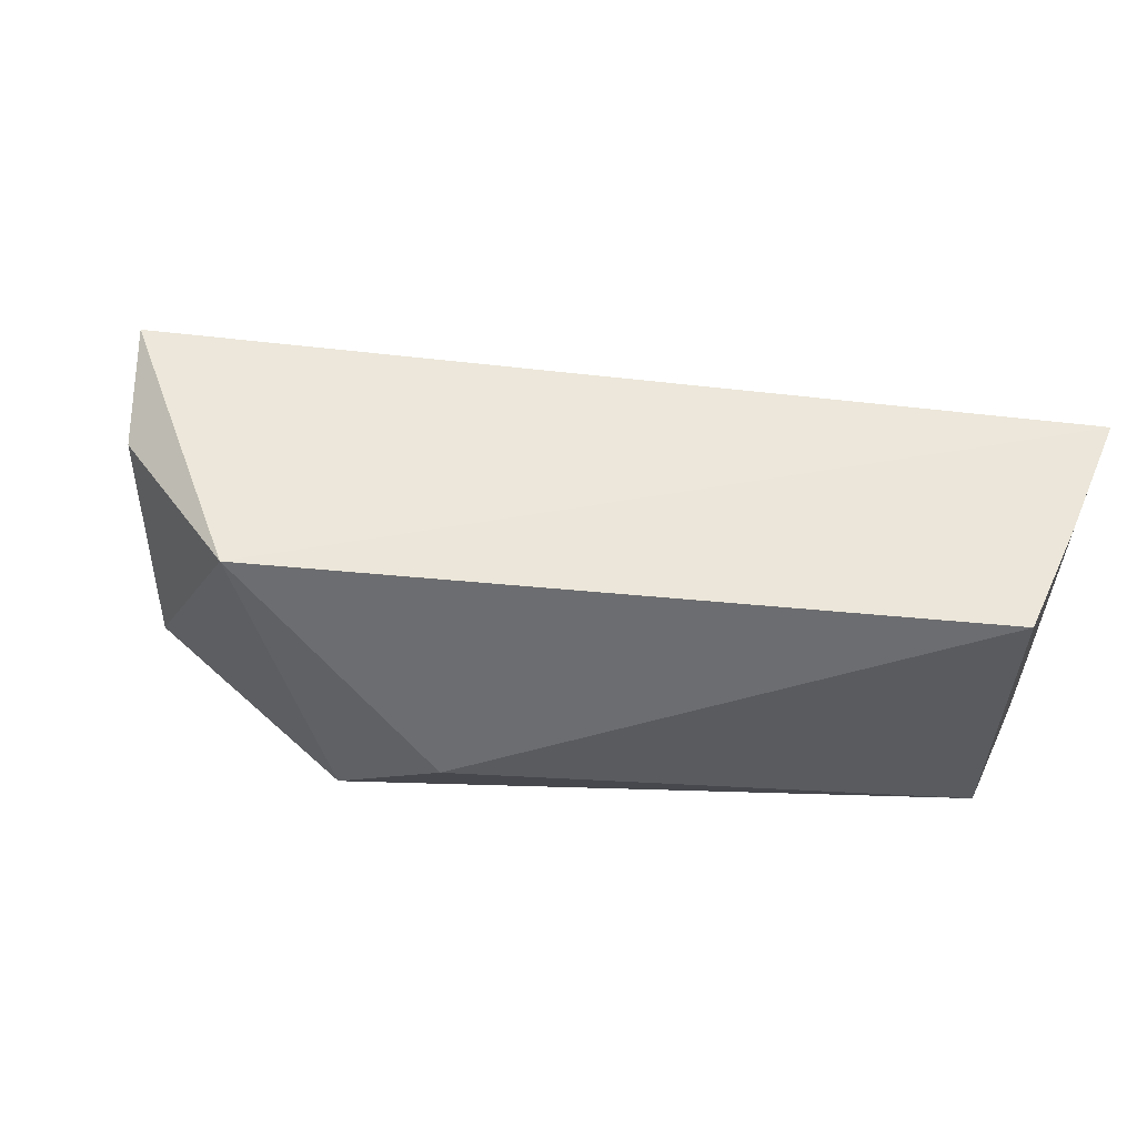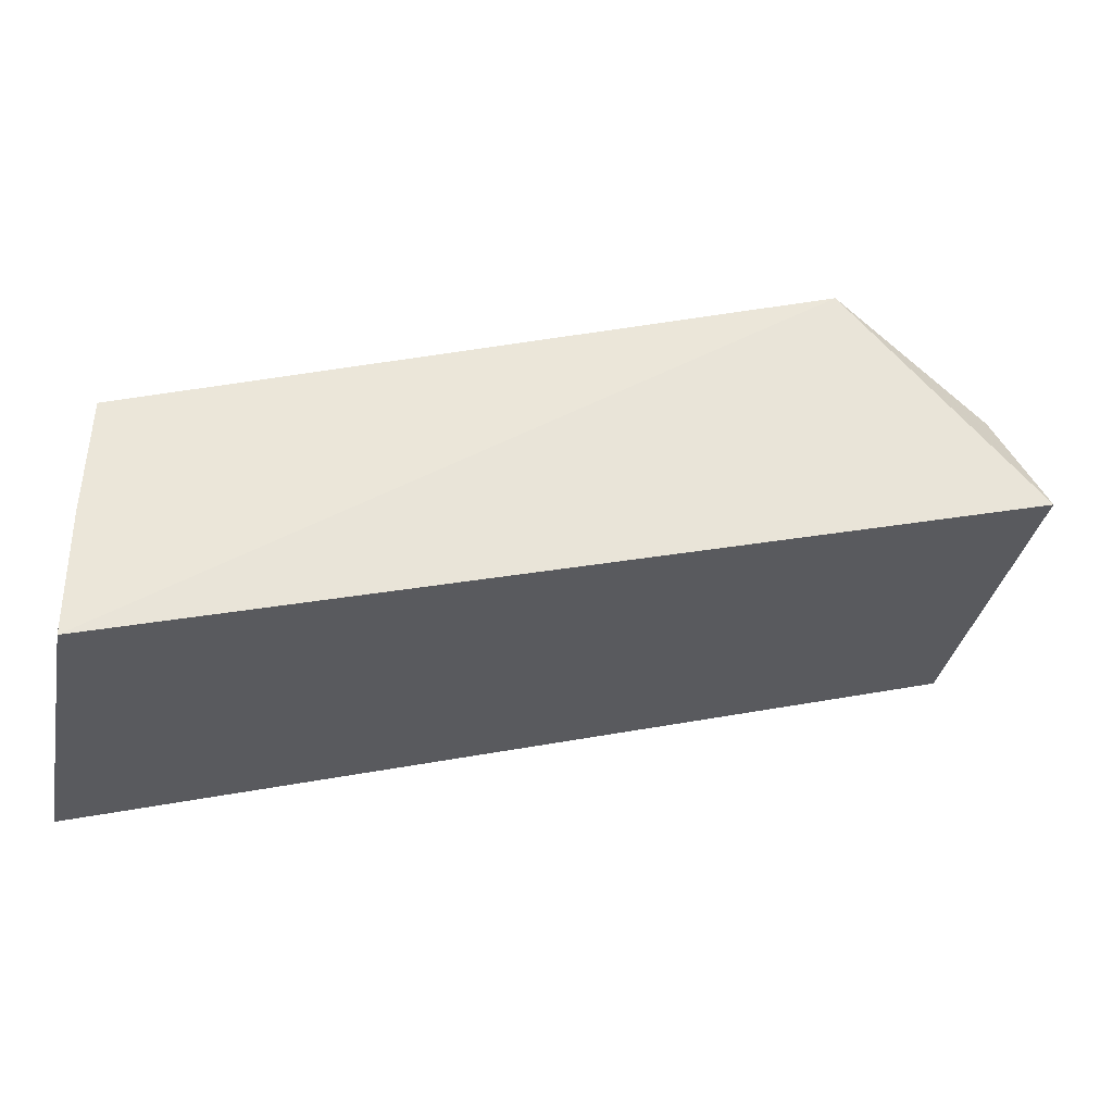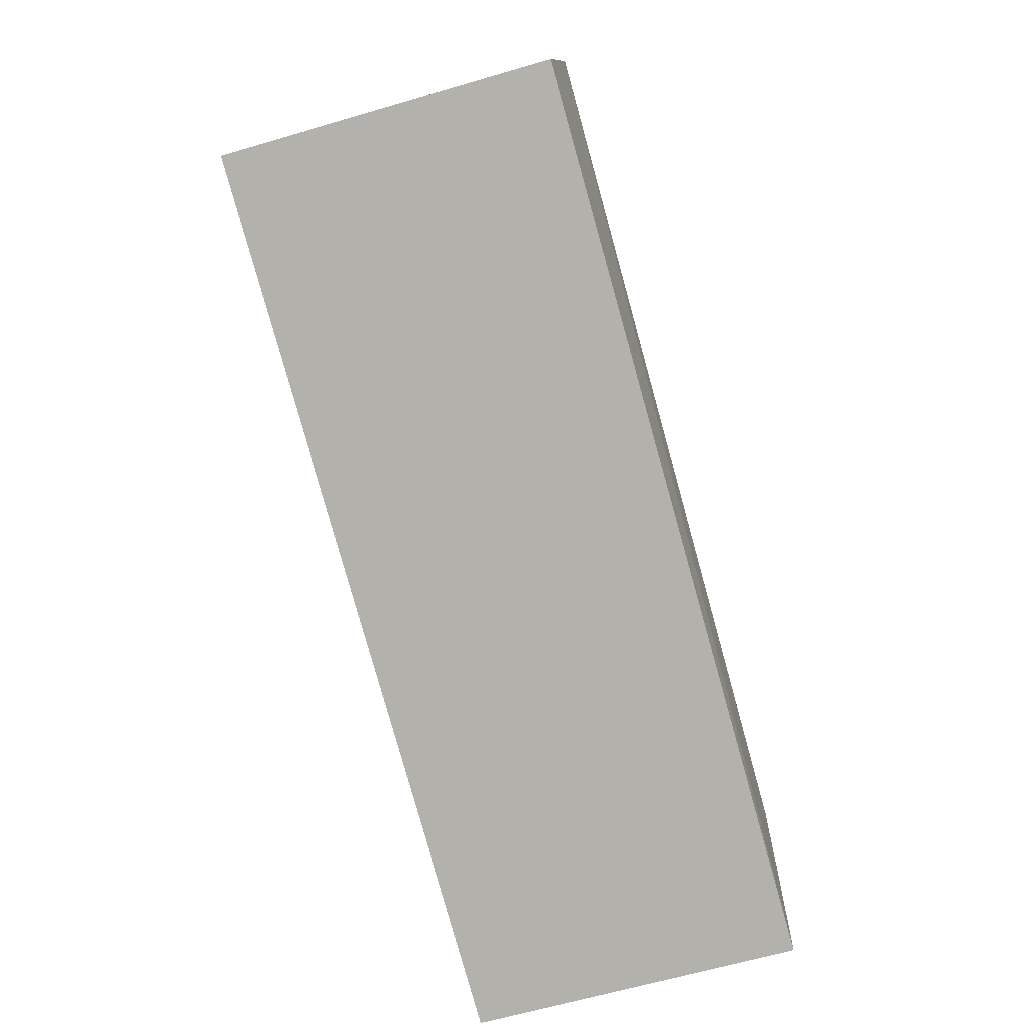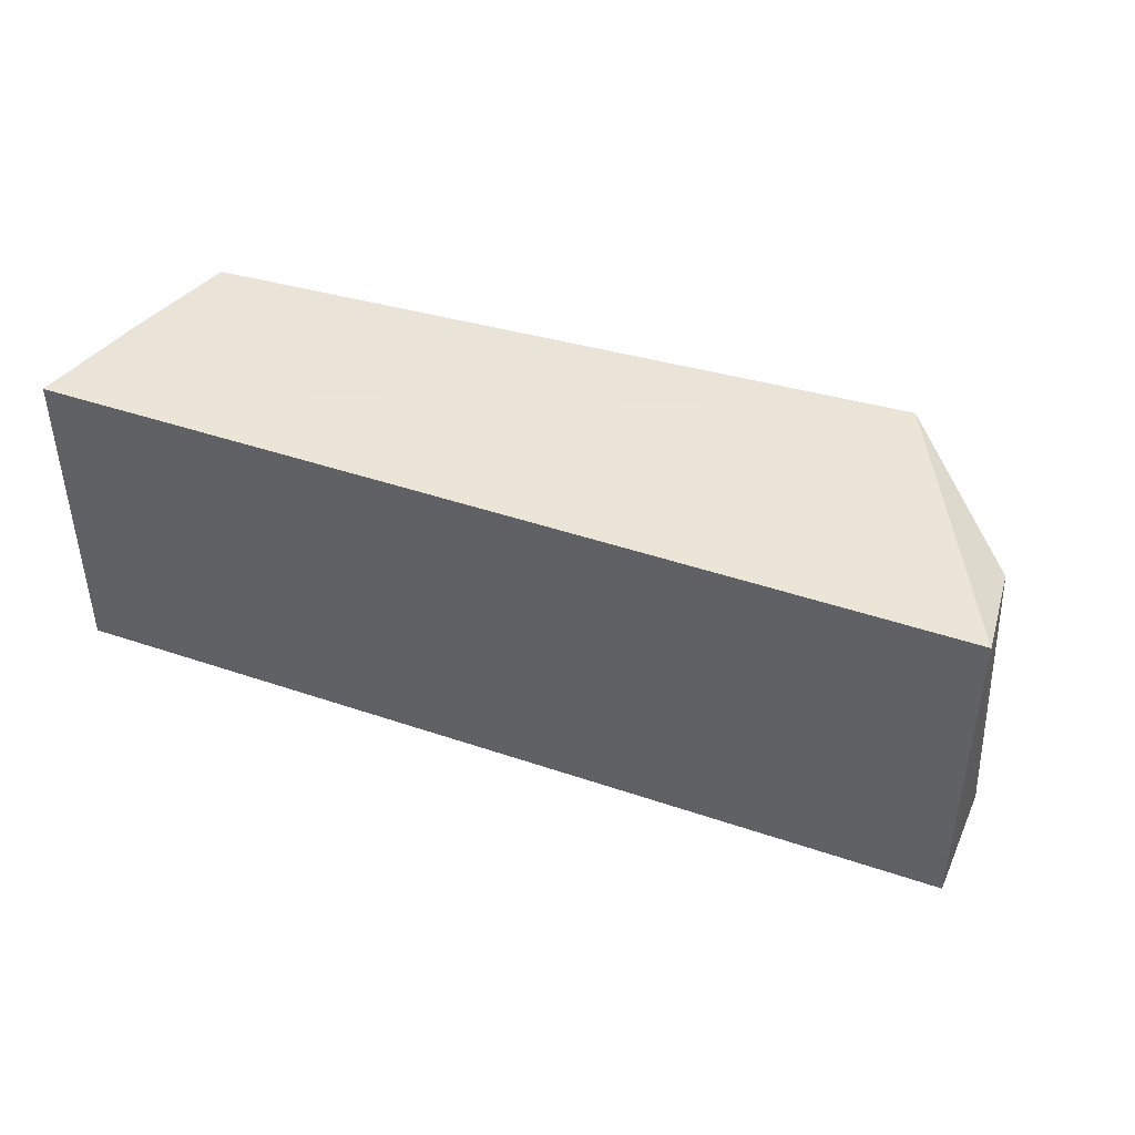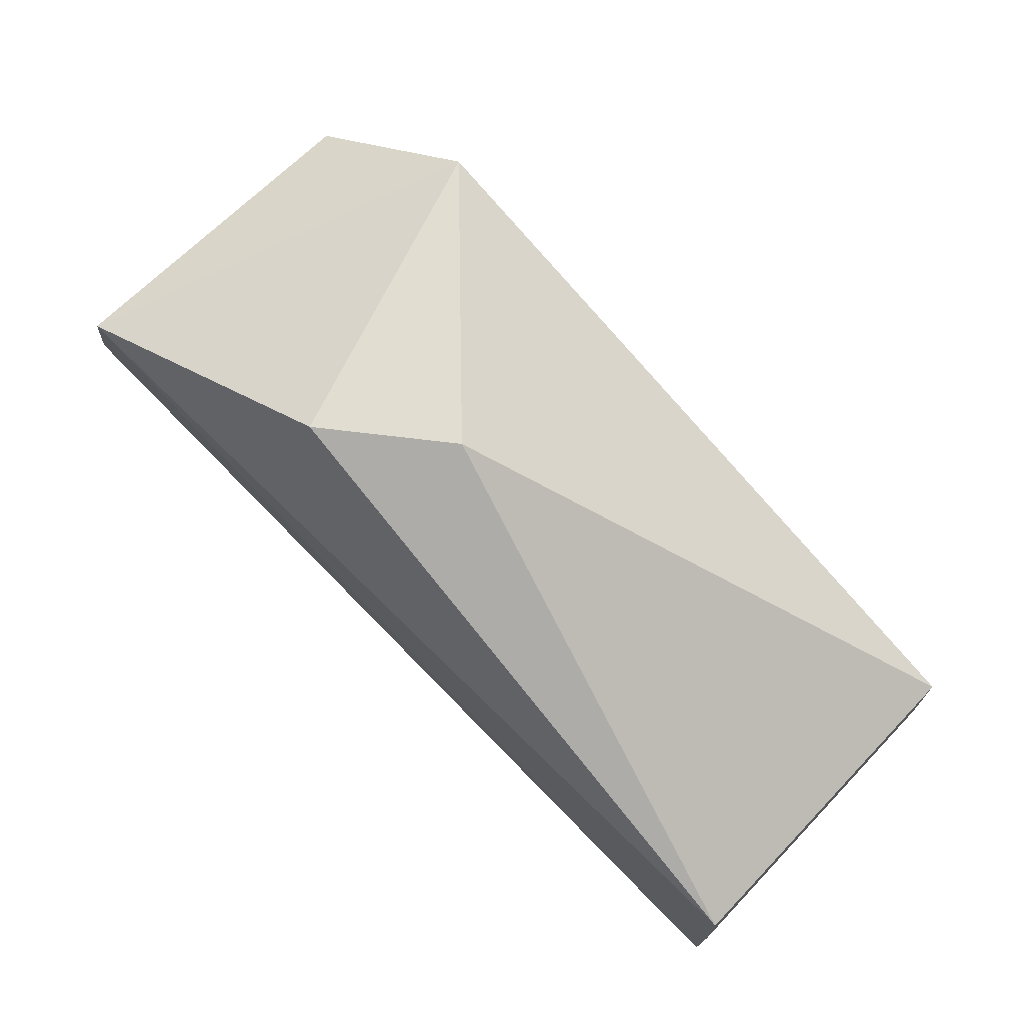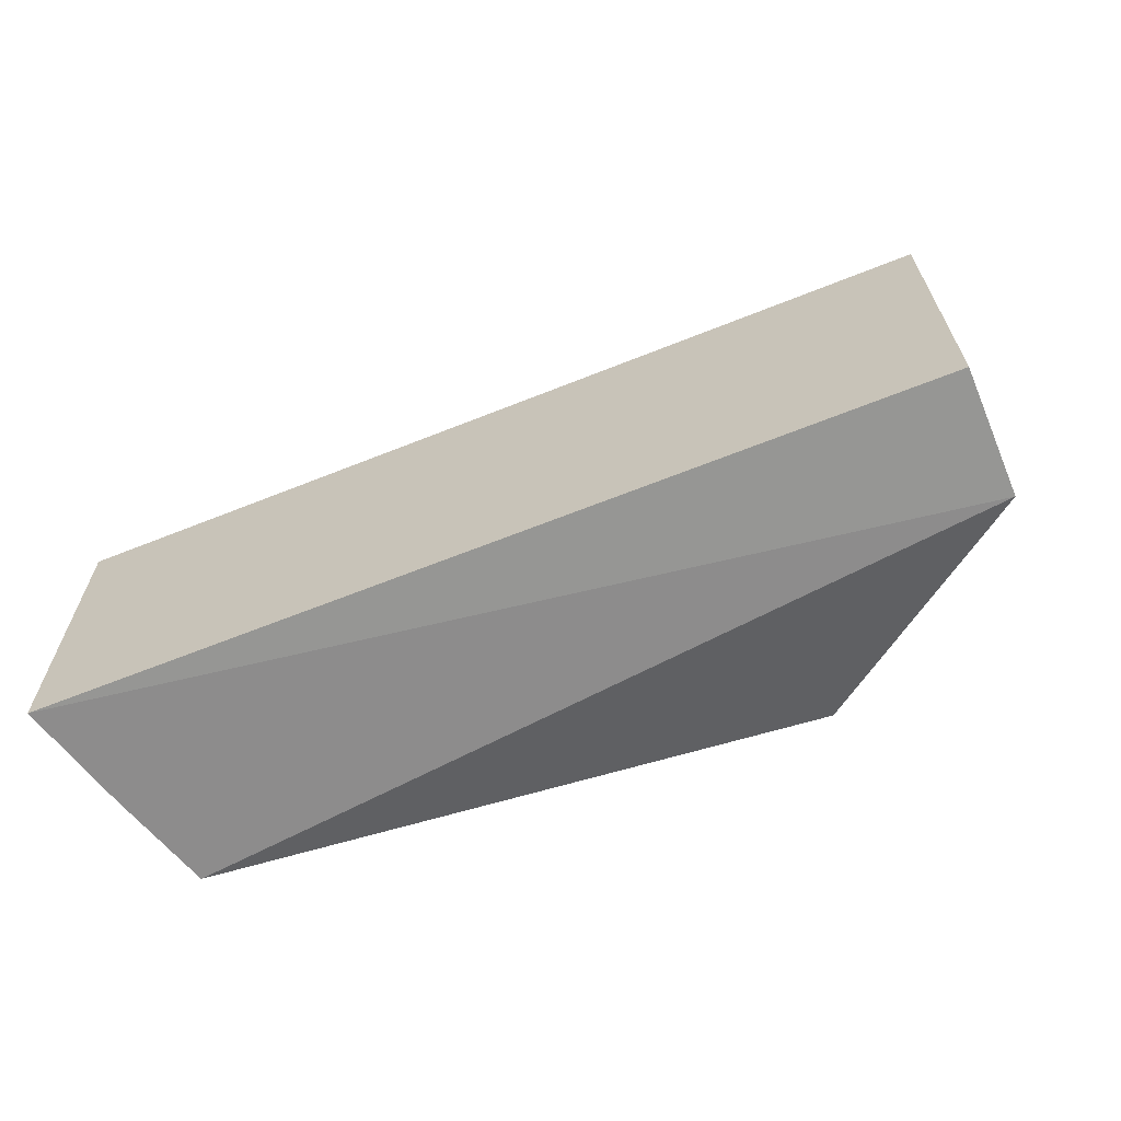
<metadata>
{"format":"obj","ext":"obj","renderer":"f3d","projection":"perspective","resolution":1024,"background":"white","views":[{"elev":57.3,"azim":23.3,"up":"+Y"},{"elev":-34.3,"azim":168.6,"up":"+Z"},{"elev":-64.4,"azim":-73.6,"up":"+Z"},{"elev":44.5,"azim":-142.3,"up":"+Y"},{"elev":73.1,"azim":43.7,"up":"+Z"},{"elev":-64.7,"azim":-142.0,"up":"+Y"}]}
</metadata>
<code>
v 0.2149 0.2348 0.04316
v 0.2154 0.2348 0.01064
v 0.2154 0.2803 0.0273
v 0.1219 0.282 0.07415
v 0.09436 0.2348 0.04544
v 0.2149 0.2803 0.04316
v 0.2154 0.2348 0.0273
v 0.099 0.2338 0.06247
v 0.2154 0.2803 0.01064
v 0.1508 0.2529 0.07656
v 0.09436 0.2803 0.04544
v 0.1355 0.2409 0.07779
v 0.1002 0.2767 0.06032
f 6 1 3
f 6 3 4
f 7 2 3
f 7 3 1
f 8 5 2
f 8 7 1
f 8 2 7
f 9 3 2
f 9 2 5
f 9 4 3
f 10 6 4
f 10 1 6
f 11 5 8
f 11 9 5
f 11 4 9
f 12 8 1
f 12 1 10
f 12 10 4
f 12 4 8
f 13 11 8
f 13 8 4
f 13 4 11

</code>
